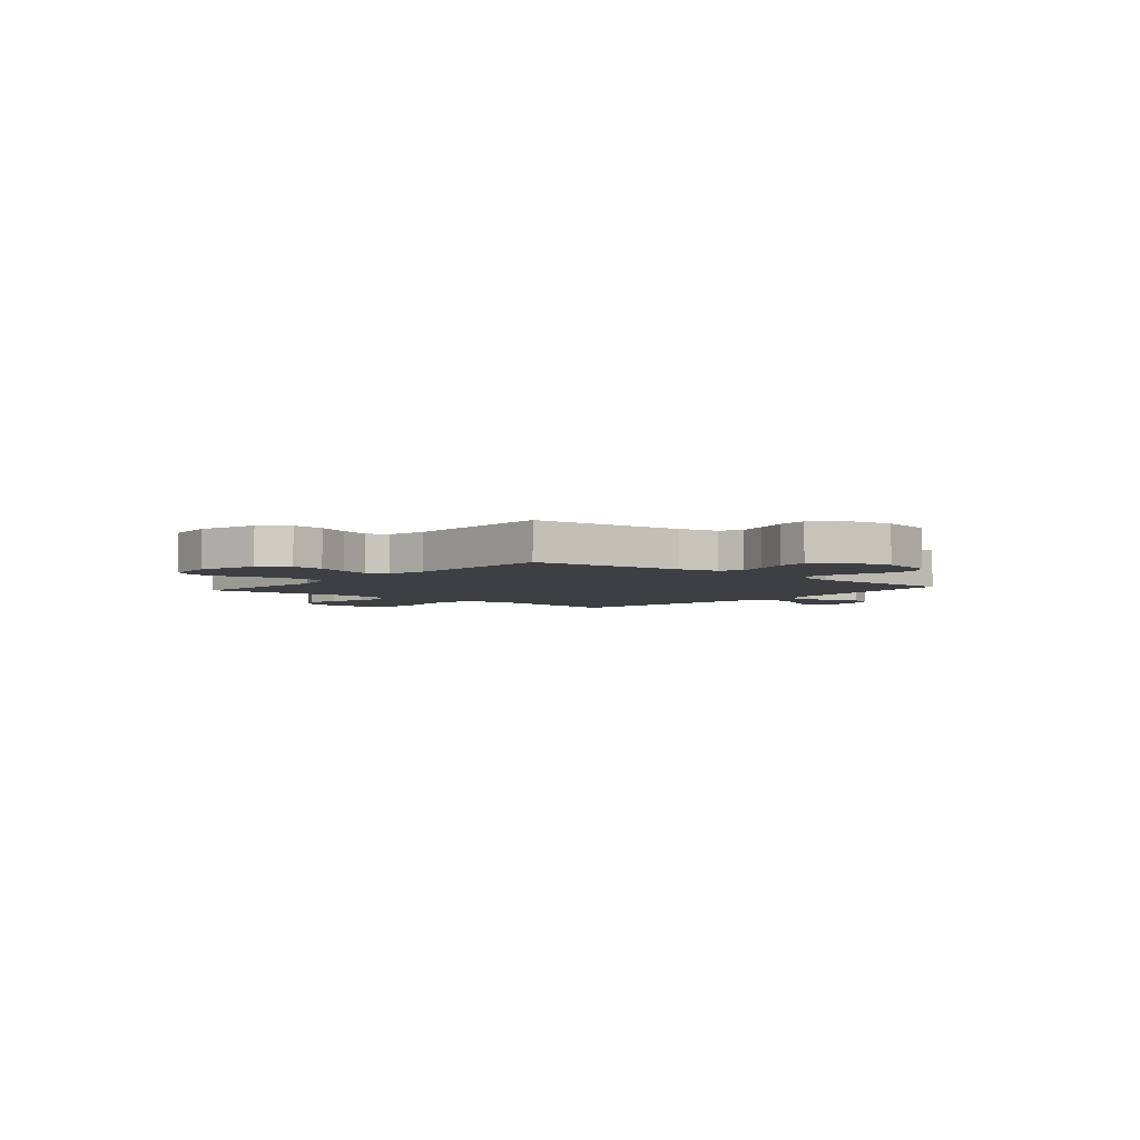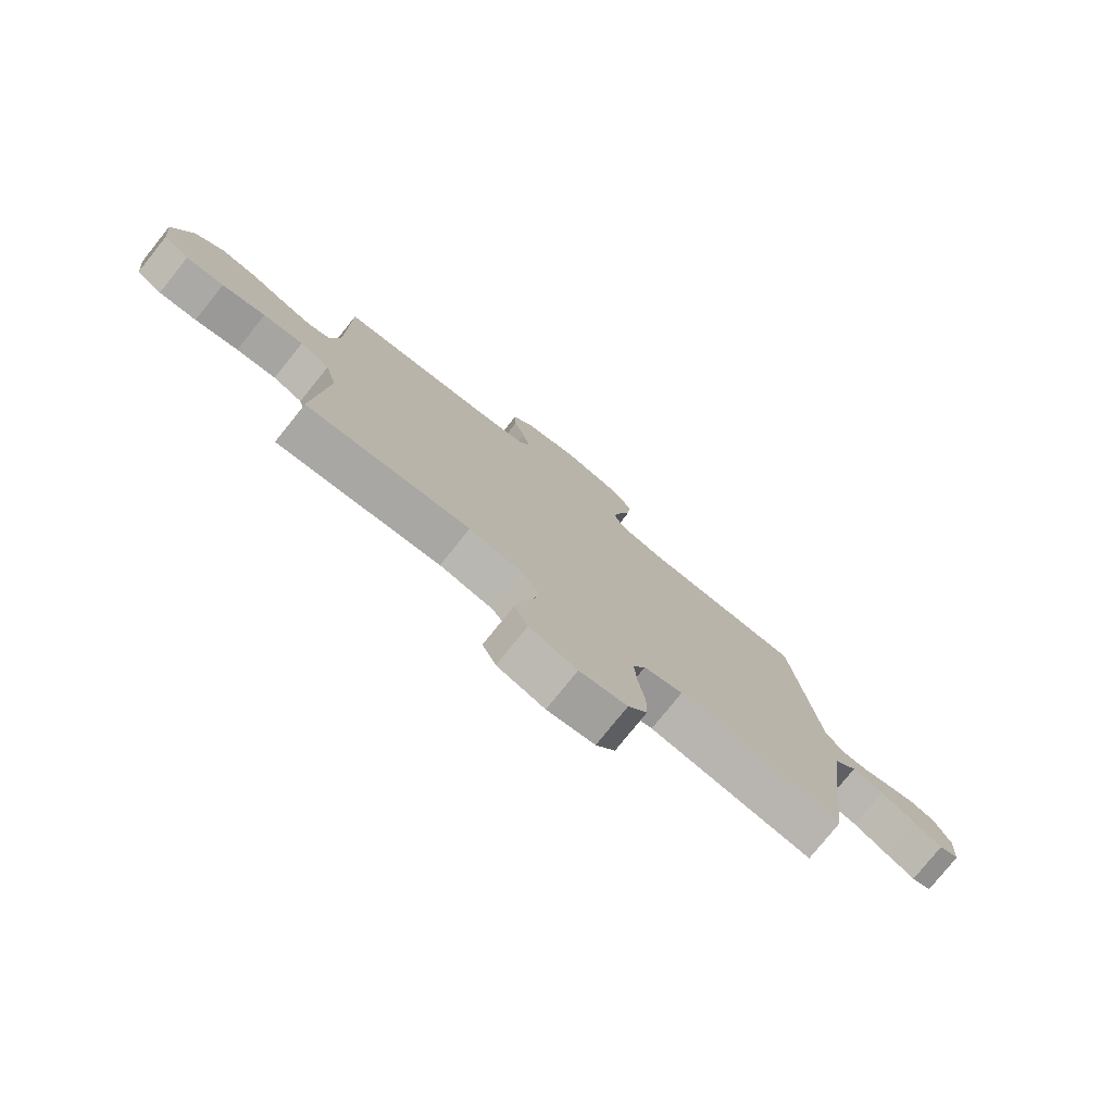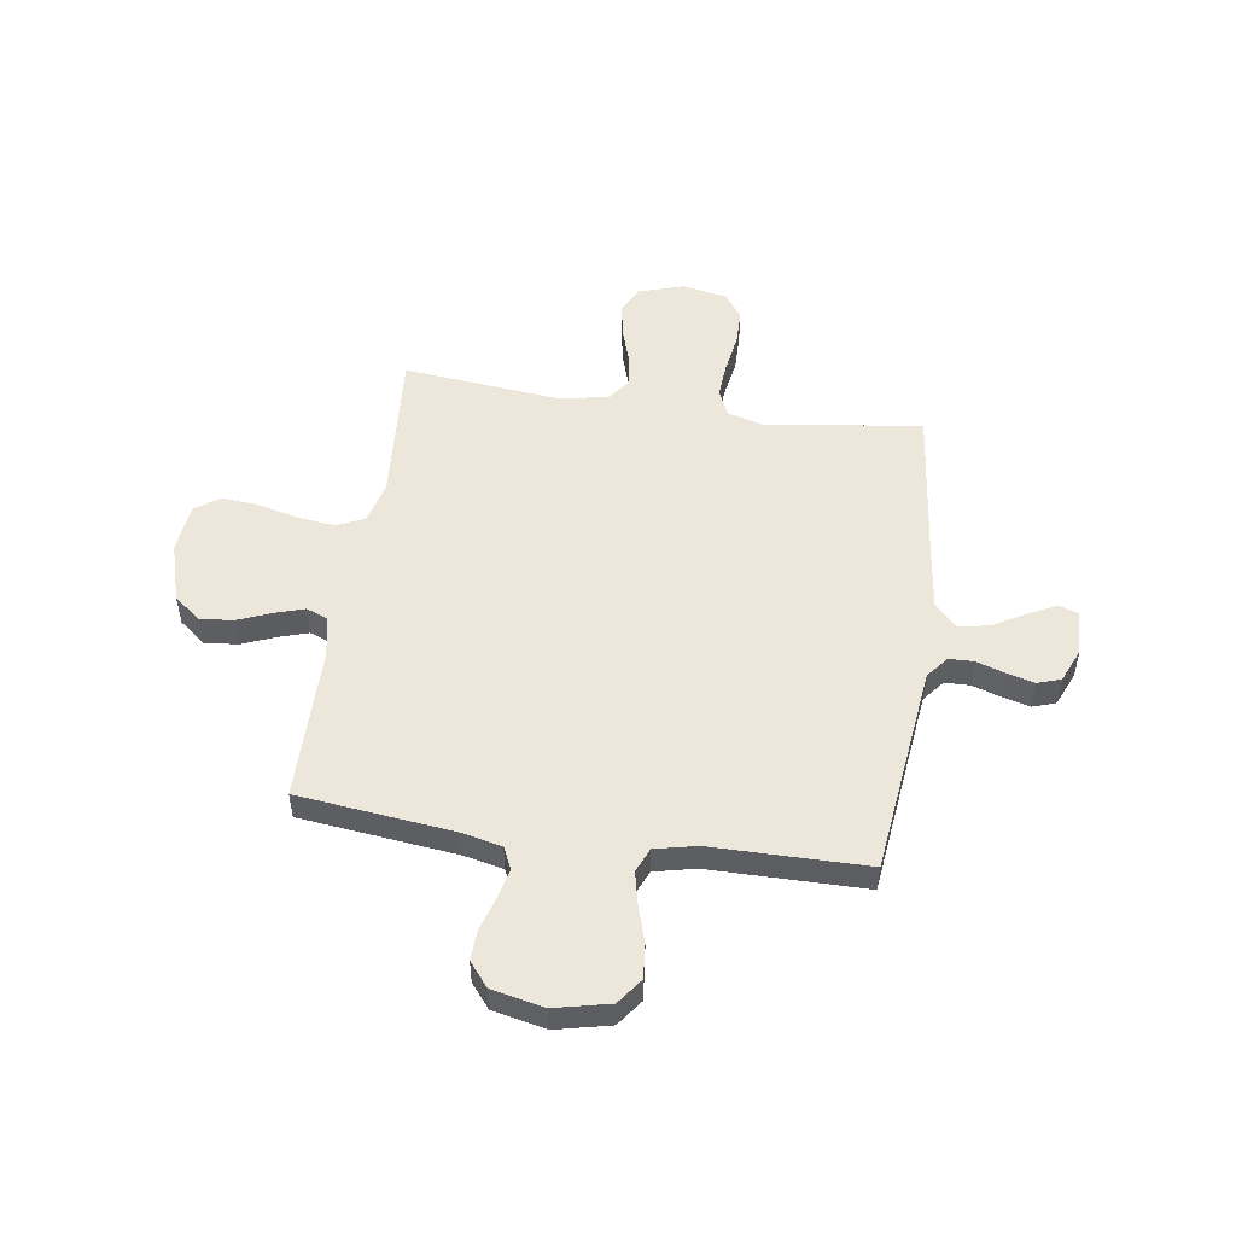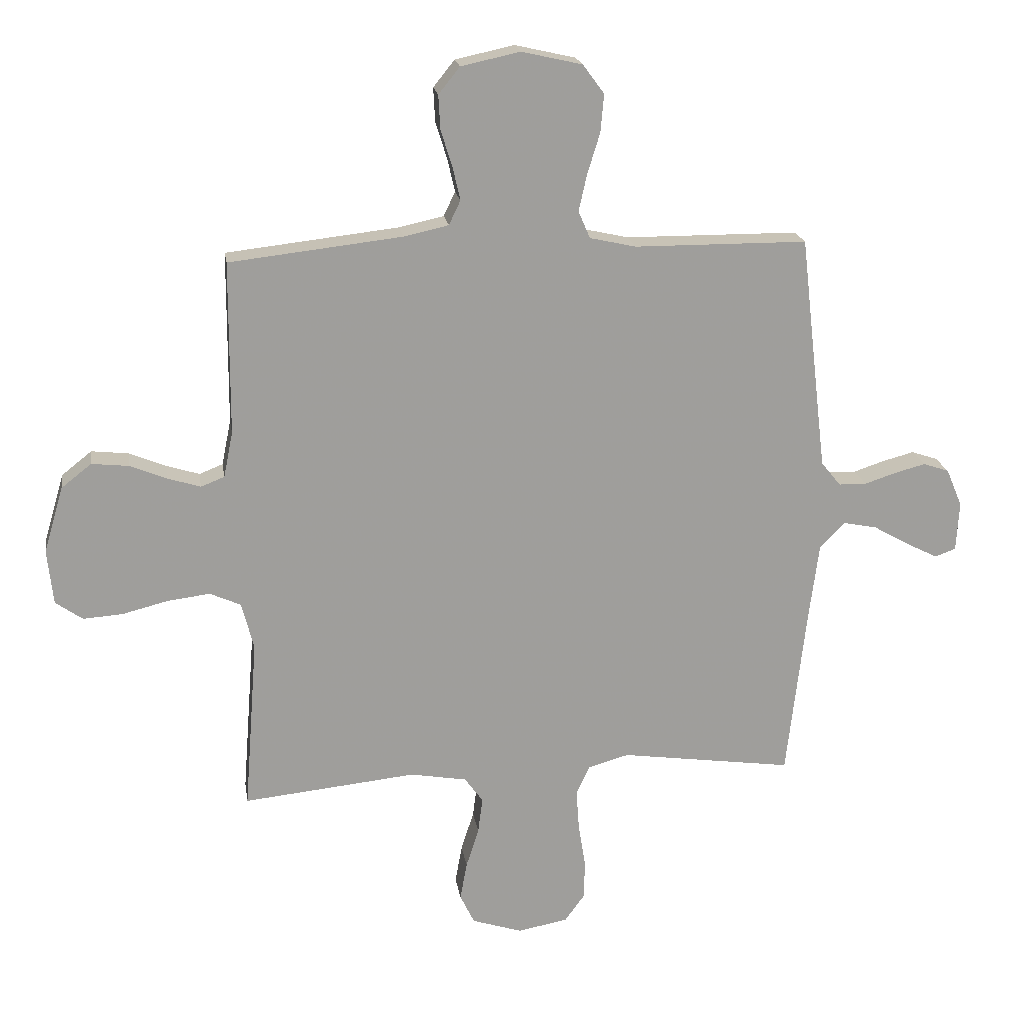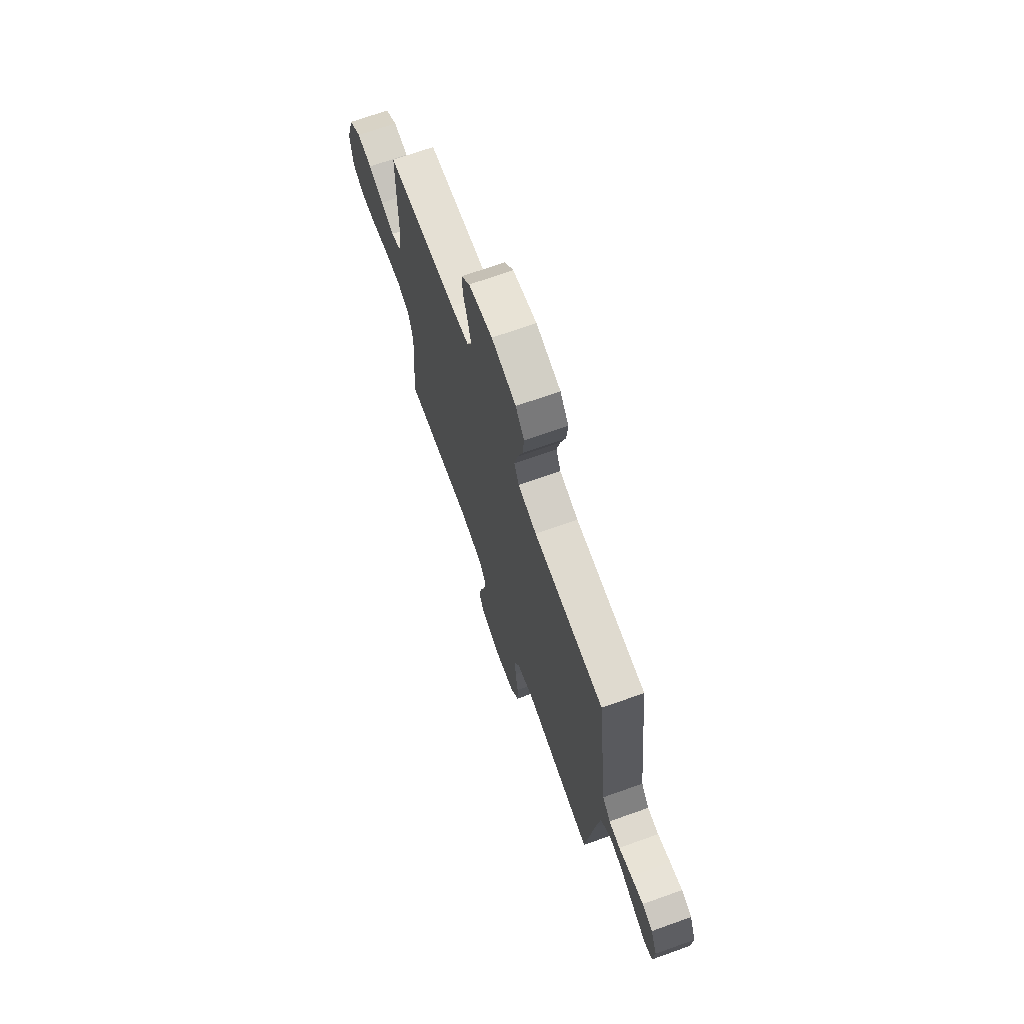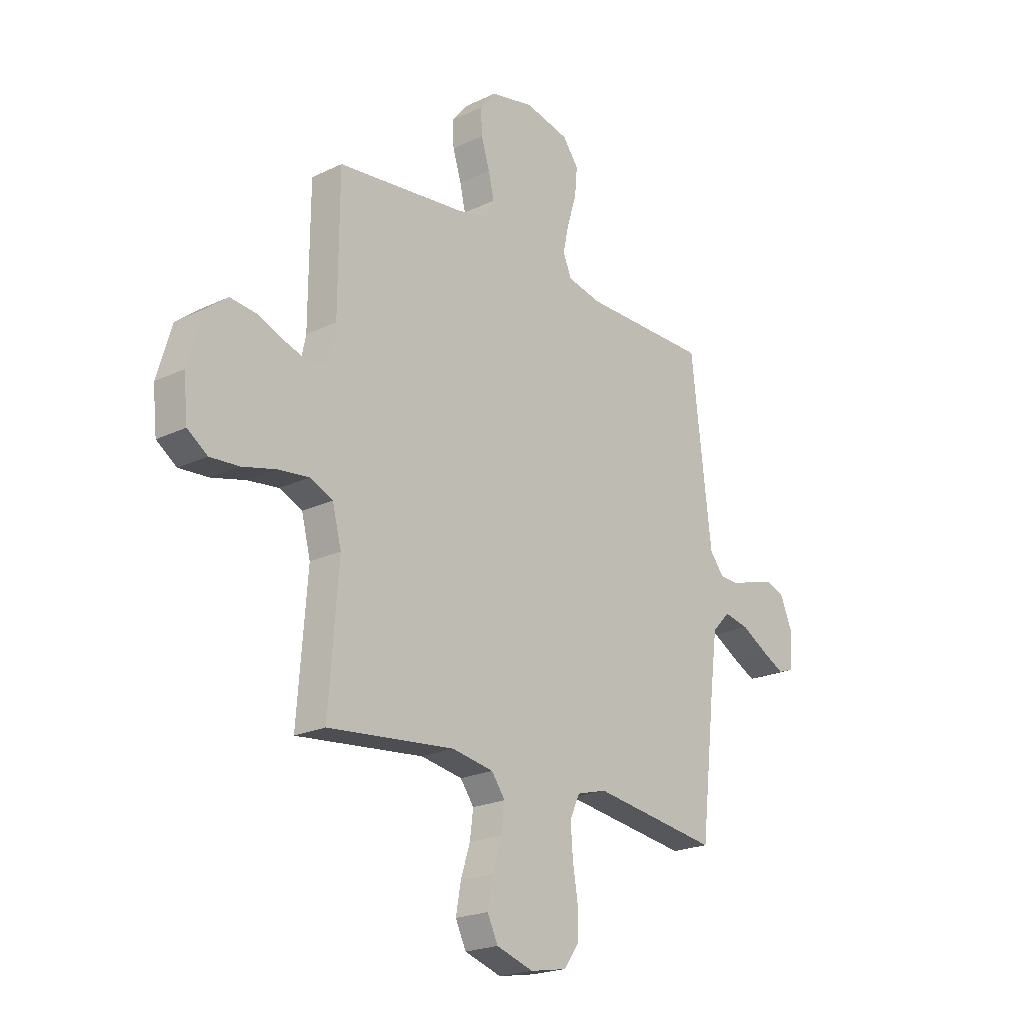
<metadata>
{"format":"obj","ext":"obj","renderer":"f3d","projection":"perspective","resolution":1024,"background":"white","views":[{"elev":-4.0,"azim":-40.3,"up":"+Y"},{"elev":-77.8,"azim":-38.8,"up":"+Z"},{"elev":51.7,"azim":8.4,"up":"+Y"},{"elev":19.5,"azim":-8.7,"up":"+Z"},{"elev":70.4,"azim":70.4,"up":"+Z"},{"elev":-21.4,"azim":-49.6,"up":"+Z"}]}
</metadata>
<code>
v 0.5 0.07 0.5
v 0.535 0.07 0.2
v 0.548 0.07 0.092
v 0.582 0.07 0.05
v 0.63 0.07 0.049
v 0.685 0.07 0.067
v 0.738 0.07 0.081
v 0.783 0.07 0.066
v 0.811 0.07 0
v 0.806 0.07 -0.086
v 0.77 0.07 -0.099
v 0.716 0.07 -0.072
v 0.653 0.07 -0.036
v 0.594 0.07 -0.024
v 0.551 0.07 -0.068
v 0.534 0.07 -0.2
v 0.5 0.07 -0.5
v 0.2 0.07 -0.458
v 0.129 0.07 -0.478
v 0.106 0.07 -0.529
v 0.111 0.07 -0.599
v 0.123 0.07 -0.674
v 0.122 0.07 -0.743
v 0.087 0.07 -0.791
v 0 0.07 -0.807
v -0.087 0.07 -0.779
v -0.112 0.07 -0.727
v -0.1 0.07 -0.661
v -0.078 0.07 -0.592
v -0.07 0.07 -0.53
v -0.102 0.07 -0.486
v -0.2 0.07 -0.469
v -0.5 0.07 -0.5
v -0.477 0.07 -0.2
v -0.498 0.07 -0.118
v -0.552 0.07 -0.094
v -0.625 0.07 -0.103
v -0.704 0.07 -0.123
v -0.773 0.07 -0.128
v -0.82 0.07 -0.095
v -0.83 0.07 0
v -0.796 0.07 0.115
v -0.744 0.07 0.156
v -0.68 0.07 0.149
v -0.616 0.07 0.123
v -0.559 0.07 0.105
v -0.518 0.07 0.121
v -0.502 0.07 0.2
v -0.5 0.07 0.5
v -0.2 0.07 0.534
v -0.123 0.07 0.551
v -0.103 0.07 0.593
v -0.116 0.07 0.65
v -0.136 0.07 0.714
v -0.139 0.07 0.773
v -0.102 0.07 0.819
v 0 0.07 0.841
v 0.105 0.07 0.817
v 0.142 0.07 0.767
v 0.136 0.07 0.701
v 0.114 0.07 0.63
v 0.1 0.07 0.567
v 0.12 0.07 0.52
v 0.2 0.07 0.502
v 0.5 0 0.5
v 0.535 0 0.2
v 0.548 0 0.092
v 0.582 0 0.05
v 0.63 0 0.049
v 0.685 0 0.067
v 0.738 0 0.081
v 0.783 0 0.066
v 0.811 0 0
v 0.806 0 -0.086
v 0.77 0 -0.099
v 0.716 0 -0.072
v 0.653 0 -0.036
v 0.594 0 -0.024
v 0.551 0 -0.068
v 0.534 0 -0.2
v 0.5 0 -0.5
v 0.2 0 -0.458
v 0.129 0 -0.478
v 0.106 0 -0.529
v 0.111 0 -0.599
v 0.123 0 -0.674
v 0.122 0 -0.743
v 0.087 0 -0.791
v 0 0 -0.807
v -0.087 0 -0.779
v -0.112 0 -0.727
v -0.1 0 -0.661
v -0.078 0 -0.592
v -0.07 0 -0.53
v -0.102 0 -0.486
v -0.2 0 -0.469
v -0.5 0 -0.5
v -0.477 0 -0.2
v -0.498 0 -0.118
v -0.552 0 -0.094
v -0.625 0 -0.103
v -0.704 0 -0.123
v -0.773 0 -0.128
v -0.82 0 -0.095
v -0.83 0 0
v -0.796 0 0.115
v -0.744 0 0.156
v -0.68 0 0.149
v -0.616 0 0.123
v -0.559 0 0.105
v -0.518 0 0.121
v -0.502 0 0.2
v -0.5 0 0.5
v -0.2 0 0.534
v -0.123 0 0.551
v -0.103 0 0.593
v -0.116 0 0.65
v -0.136 0 0.714
v -0.139 0 0.773
v -0.102 0 0.819
v 0 0 0.841
v 0.105 0 0.817
v 0.142 0 0.767
v 0.136 0 0.701
v 0.114 0 0.63
v 0.1 0 0.567
v 0.12 0 0.52
v 0.2 0 0.502
f 58 59 60 61
f 58 61 62
f 57 58 62
f 56 57 62
f 53 54 55 56
f 52 53 56 62
f 51 52 62 63
f 48 49 50
f 47 48 50 51
f 42 43 44 45
f 42 45 46
f 41 42 46
f 40 41 46
f 37 38 39 40
f 36 37 40 46
f 35 36 46 47
f 32 33 34
f 31 32 34 35
f 26 27 28 29
f 26 29 30
f 25 26 30
f 24 25 30
f 21 22 23 24
f 20 21 24 30
f 19 20 30 31
f 16 17 18
f 15 16 18 19
f 14 15 19 31
f 10 11 12 13
f 8 9 10 13
f 8 13 14
f 5 6 7 8
f 5 8 14
f 4 5 14 31
f 64 1 2
f 64 2 3
f 47 51 63 64
f 31 35 47 64
f 3 4 31 64
f 125 124 123 122
f 126 125 122
f 126 122 121
f 126 121 120
f 120 119 118 117
f 126 120 117 116
f 127 126 116 115
f 114 113 112
f 115 114 112 111
f 109 108 107 106
f 110 109 106
f 110 106 105
f 110 105 104
f 104 103 102 101
f 110 104 101 100
f 111 110 100 99
f 98 97 96
f 99 98 96 95
f 93 92 91 90
f 94 93 90
f 94 90 89
f 94 89 88
f 88 87 86 85
f 94 88 85 84
f 95 94 84 83
f 82 81 80
f 83 82 80 79
f 95 83 79 78
f 77 76 75 74
f 77 74 73 72
f 78 77 72
f 72 71 70 69
f 78 72 69
f 95 78 69 68
f 66 65 128
f 67 66 128
f 128 127 115 111
f 128 111 99 95
f 128 95 68 67
f 1 65 66 2
f 2 66 67 3
f 3 67 68 4
f 4 68 69 5
f 5 69 70 6
f 6 70 71 7
f 7 71 72 8
f 8 72 73 9
f 9 73 74 10
f 10 74 75 11
f 11 75 76 12
f 12 76 77 13
f 13 77 78 14
f 14 78 79 15
f 15 79 80 16
f 16 80 81 17
f 17 81 82 18
f 18 82 83 19
f 19 83 84 20
f 20 84 85 21
f 21 85 86 22
f 22 86 87 23
f 23 87 88 24
f 24 88 89 25
f 25 89 90 26
f 26 90 91 27
f 27 91 92 28
f 28 92 93 29
f 29 93 94 30
f 30 94 95 31
f 31 95 96 32
f 32 96 97 33
f 33 97 98 34
f 34 98 99 35
f 35 99 100 36
f 36 100 101 37
f 37 101 102 38
f 38 102 103 39
f 39 103 104 40
f 40 104 105 41
f 41 105 106 42
f 42 106 107 43
f 43 107 108 44
f 44 108 109 45
f 45 109 110 46
f 46 110 111 47
f 47 111 112 48
f 48 112 113 49
f 49 113 114 50
f 50 114 115 51
f 51 115 116 52
f 52 116 117 53
f 53 117 118 54
f 54 118 119 55
f 55 119 120 56
f 56 120 121 57
f 57 121 122 58
f 58 122 123 59
f 59 123 124 60
f 60 124 125 61
f 61 125 126 62
f 62 126 127 63
f 63 127 128 64
f 64 128 65 1

</code>
